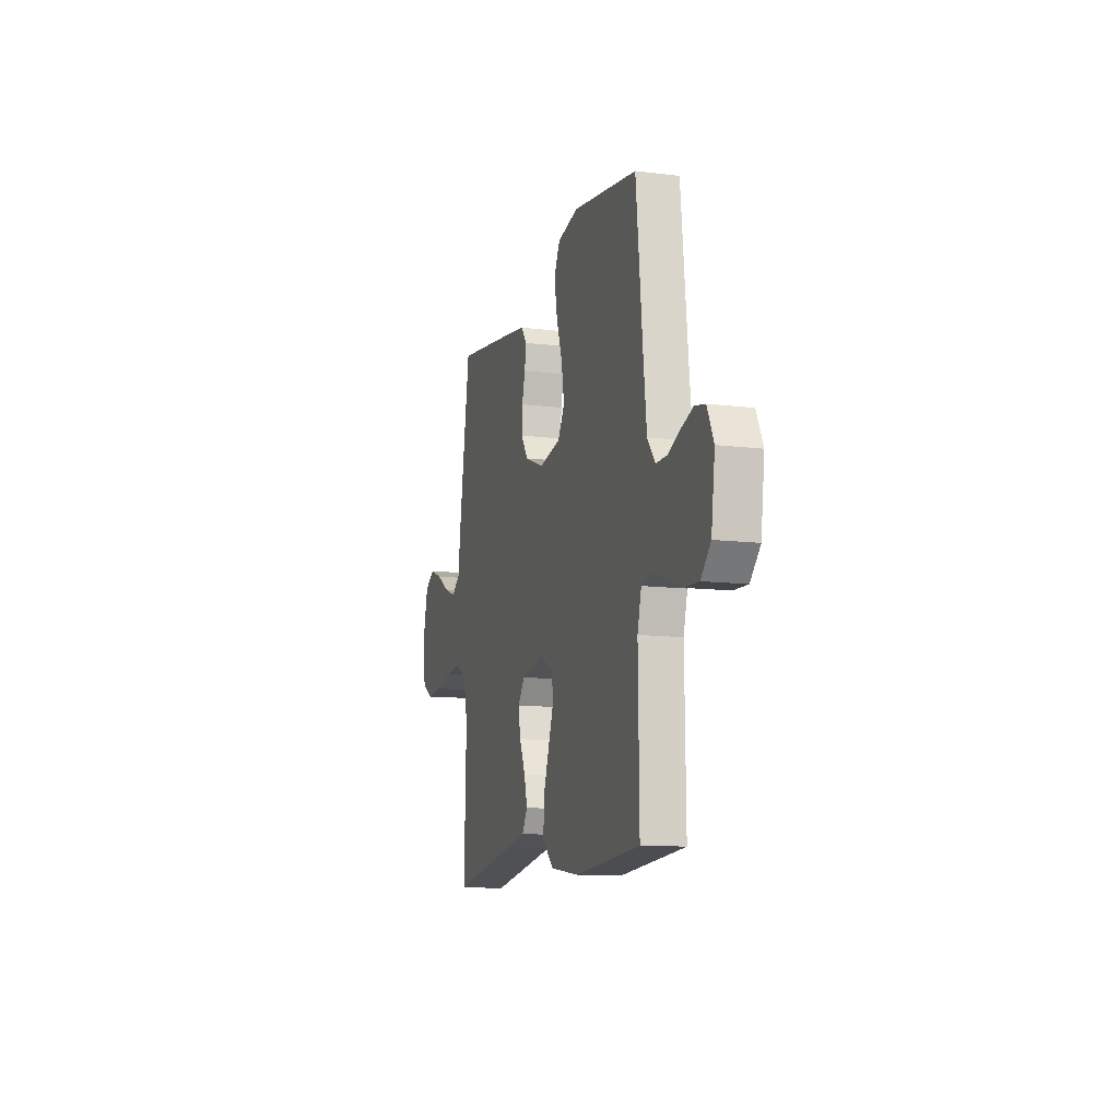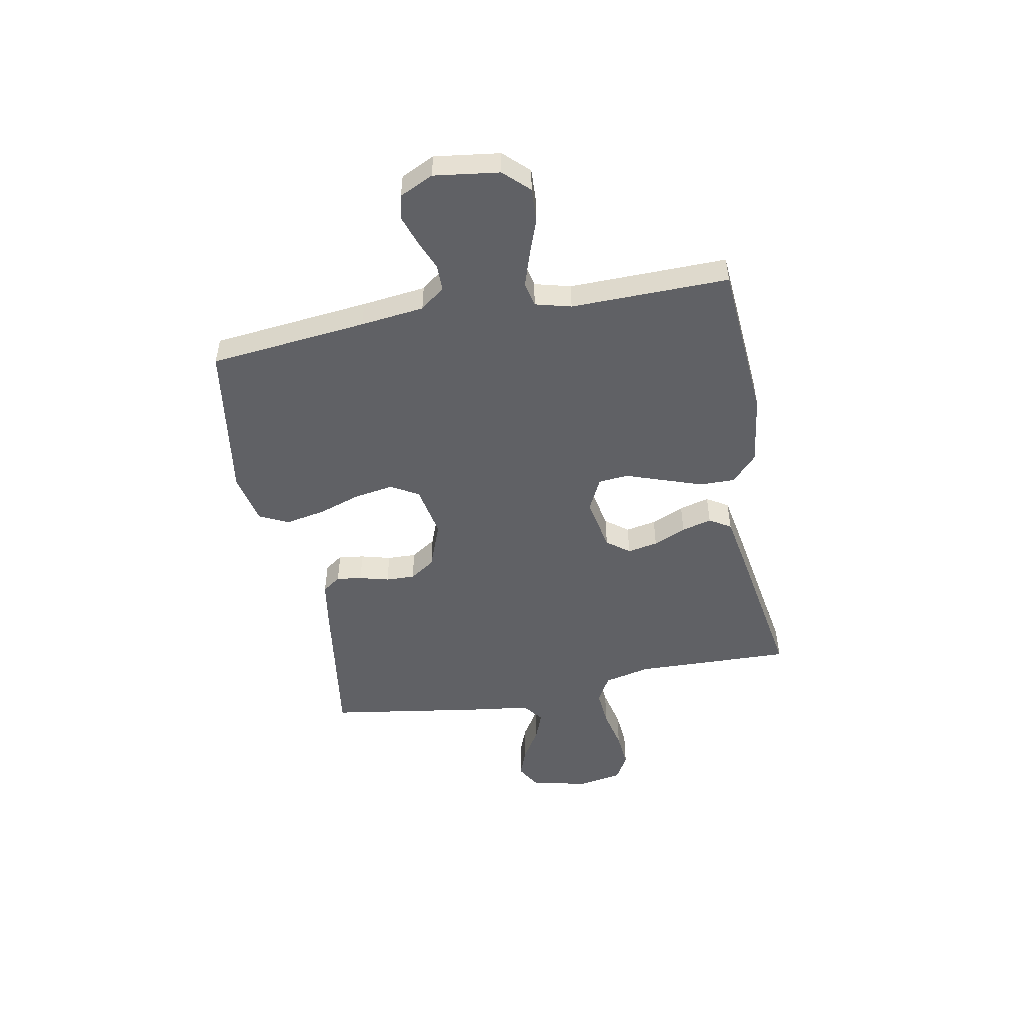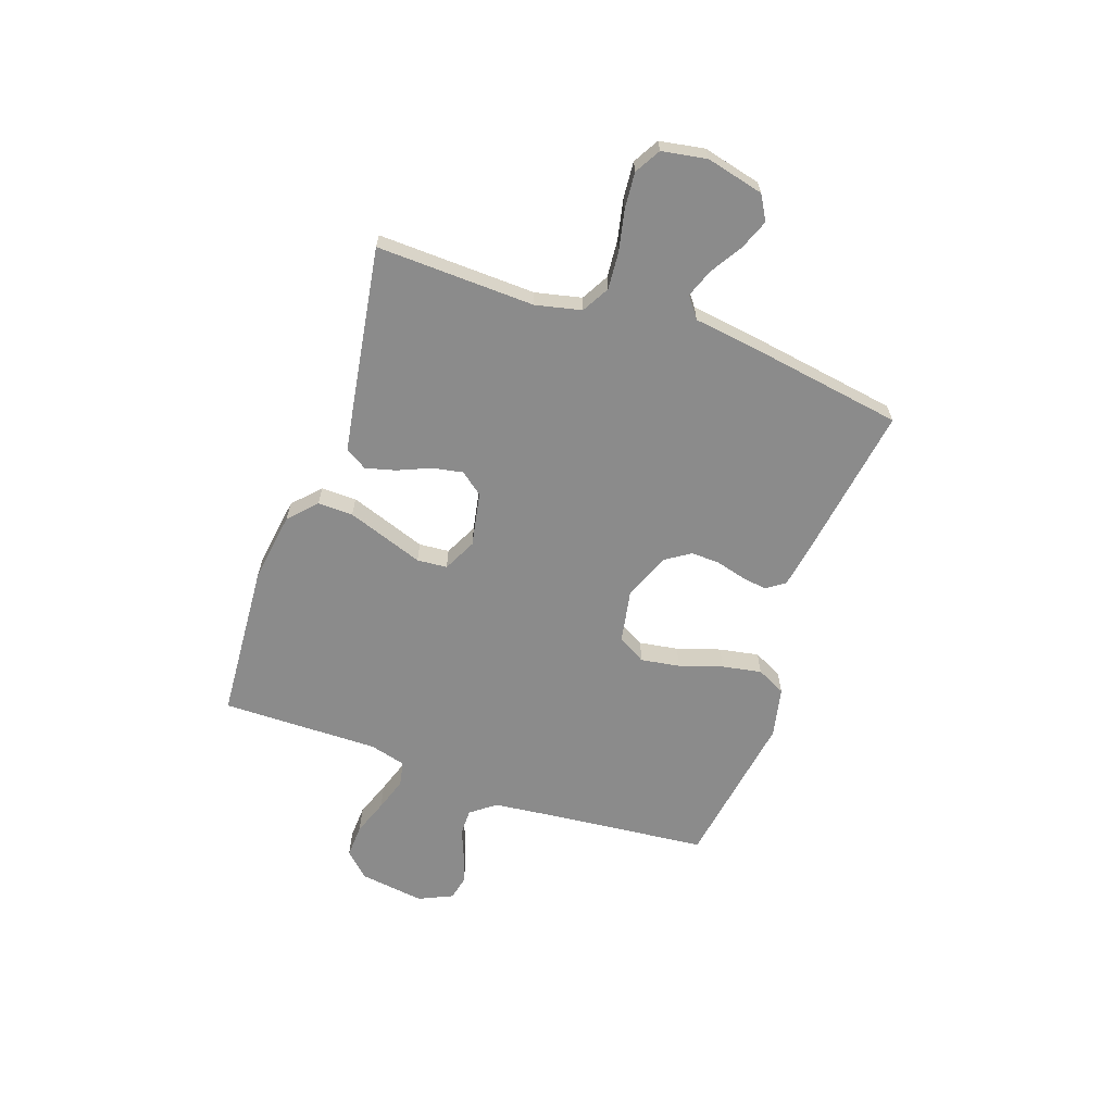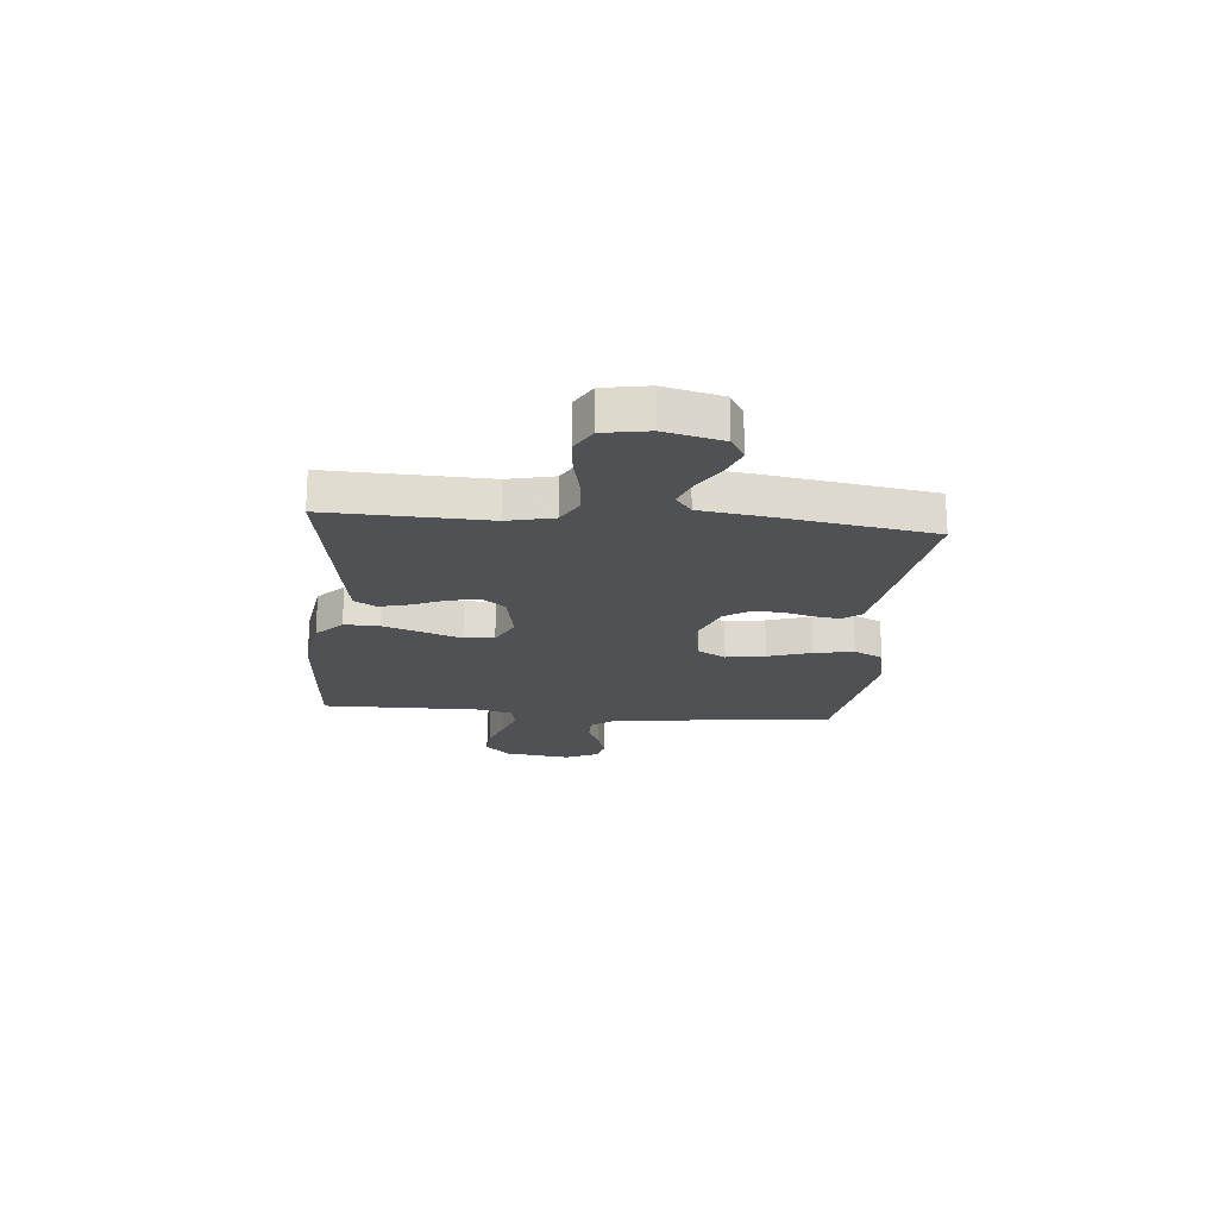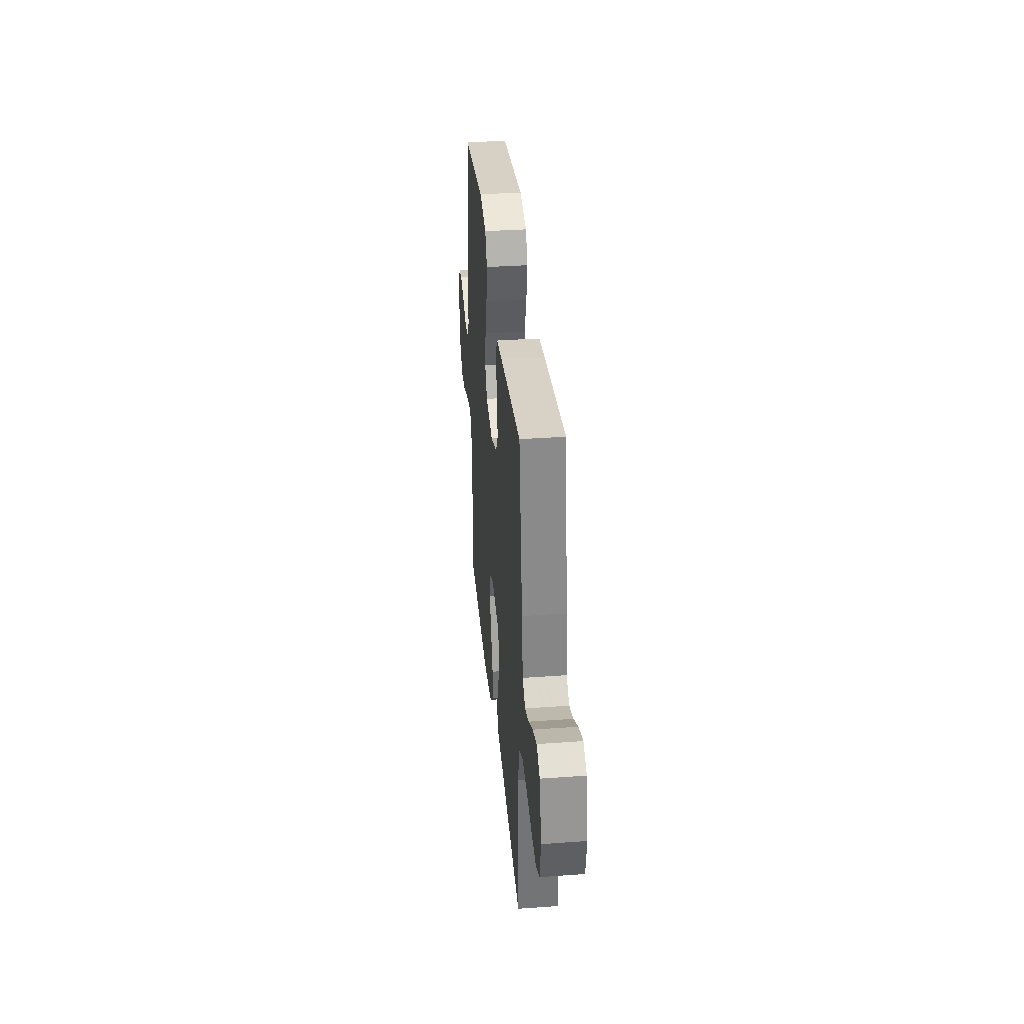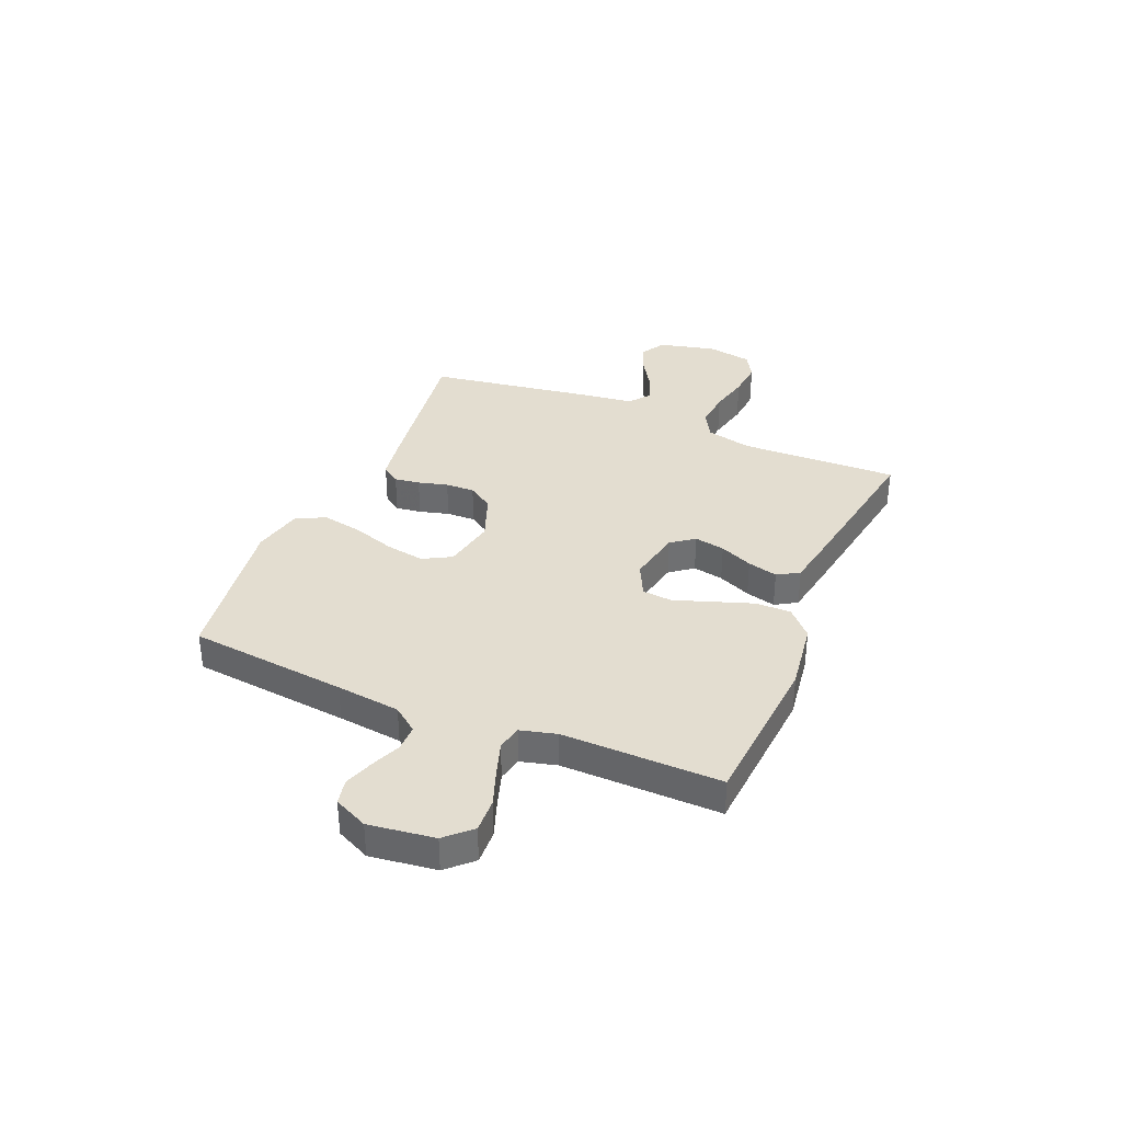
<metadata>
{"format":"obj","ext":"obj","renderer":"f3d","projection":"perspective","resolution":1024,"background":"white","views":[{"elev":-11.6,"azim":73.4,"up":"+Z"},{"elev":-49.9,"azim":100.8,"up":"+Y"},{"elev":-63.8,"azim":-109.4,"up":"+Y"},{"elev":-19.9,"azim":-95.4,"up":"+Y"},{"elev":35.9,"azim":-95.4,"up":"+Z"},{"elev":35.5,"azim":113.0,"up":"+Y"}]}
</metadata>
<code>
v -0.5 0.07 -0.5
v -0.491 0.07 -0.2
v -0.511 0.07 -0.113
v -0.563 0.07 -0.084
v -0.634 0.07 -0.09
v -0.711 0.07 -0.107
v -0.78 0.07 -0.113
v -0.829 0.07 -0.085
v -0.844 0.07 0
v -0.818 0.07 0.109
v -0.772 0.07 0.136
v -0.715 0.07 0.114
v -0.655 0.07 0.077
v -0.601 0.07 0.057
v -0.562 0.07 0.087
v -0.547 0.07 0.2
v -0.5 0.07 0.5
v -0.2 0.07 0.456
v -0.122 0.07 0.443
v -0.097 0.07 0.408
v -0.104 0.07 0.36
v -0.119 0.07 0.304
v -0.121 0.07 0.249
v -0.089 0.07 0.201
v 0 0.07 0.167
v 0.1 0.07 0.186
v 0.13 0.07 0.239
v 0.118 0.07 0.313
v 0.091 0.07 0.395
v 0.077 0.07 0.47
v 0.104 0.07 0.525
v 0.2 0.07 0.546
v 0.5 0.07 0.5
v 0.531 0.07 0.2
v 0.545 0.07 0.079
v 0.581 0.07 0.032
v 0.631 0.07 0.032
v 0.687 0.07 0.055
v 0.743 0.07 0.074
v 0.79 0.07 0.064
v 0.82 0.07 0
v 0.803 0.07 -0.124
v 0.758 0.07 -0.171
v 0.694 0.07 -0.168
v 0.625 0.07 -0.143
v 0.561 0.07 -0.122
v 0.514 0.07 -0.132
v 0.496 0.07 -0.2
v 0.5 0.07 -0.5
v 0.2 0.07 -0.522
v 0.067 0.07 -0.503
v 0.016 0.07 -0.455
v 0.017 0.07 -0.388
v 0.043 0.07 -0.313
v 0.068 0.07 -0.242
v 0.063 0.07 -0.185
v 0 0.07 -0.154
v -0.103 0.07 -0.174
v -0.136 0.07 -0.217
v -0.125 0.07 -0.275
v -0.098 0.07 -0.337
v -0.083 0.07 -0.394
v -0.108 0.07 -0.435
v -0.2 0.07 -0.451
v -0.5 0 -0.5
v -0.491 0 -0.2
v -0.511 0 -0.113
v -0.563 0 -0.084
v -0.634 0 -0.09
v -0.711 0 -0.107
v -0.78 0 -0.113
v -0.829 0 -0.085
v -0.844 0 0
v -0.818 0 0.109
v -0.772 0 0.136
v -0.715 0 0.114
v -0.655 0 0.077
v -0.601 0 0.057
v -0.562 0 0.087
v -0.547 0 0.2
v -0.5 0 0.5
v -0.2 0 0.456
v -0.122 0 0.443
v -0.097 0 0.408
v -0.104 0 0.36
v -0.119 0 0.304
v -0.121 0 0.249
v -0.089 0 0.201
v 0 0 0.167
v 0.1 0 0.186
v 0.13 0 0.239
v 0.118 0 0.313
v 0.091 0 0.395
v 0.077 0 0.47
v 0.104 0 0.525
v 0.2 0 0.546
v 0.5 0 0.5
v 0.531 0 0.2
v 0.545 0 0.079
v 0.581 0 0.032
v 0.631 0 0.032
v 0.687 0 0.055
v 0.743 0 0.074
v 0.79 0 0.064
v 0.82 0 0
v 0.803 0 -0.124
v 0.758 0 -0.171
v 0.694 0 -0.168
v 0.625 0 -0.143
v 0.561 0 -0.122
v 0.514 0 -0.132
v 0.496 0 -0.2
v 0.5 0 -0.5
v 0.2 0 -0.522
v 0.067 0 -0.503
v 0.016 0 -0.455
v 0.017 0 -0.388
v 0.043 0 -0.313
v 0.068 0 -0.242
v 0.063 0 -0.185
v 0 0 -0.154
v -0.103 0 -0.174
v -0.136 0 -0.217
v -0.125 0 -0.275
v -0.098 0 -0.337
v -0.083 0 -0.394
v -0.108 0 -0.435
v -0.2 0 -0.451
f 64 1 2
f 63 64 2
f 62 63 2
f 61 62 2
f 60 61 2
f 59 60 2 3
f 58 59 3 4
f 57 58 4
f 53 54 55
f 52 53 55
f 51 52 55
f 50 51 55
f 49 50 55
f 48 49 55
f 47 48 55 56
f 46 47 56 57
f 43 44 45
f 42 43 45
f 41 42 45
f 40 41 45
f 39 40 45
f 38 39 45
f 37 38 45
f 36 37 45 46
f 46 57 4
f 36 46 4
f 35 36 4
f 32 33 34
f 31 32 34
f 30 31 34
f 29 30 34
f 28 29 34
f 27 28 34 35
f 20 21 22
f 19 20 22
f 18 19 22
f 17 18 22
f 16 17 22
f 15 16 22
f 14 15 22 23
f 11 12 13
f 10 11 13
f 9 10 13
f 8 9 13
f 7 8 13
f 6 7 13
f 5 6 13
f 5 13 14
f 14 23 24
f 5 14 24
f 4 5 24
f 26 27 35
f 25 26 35 4
f 4 24 25
f 66 65 128
f 66 128 127
f 66 127 126
f 66 126 125
f 66 125 124
f 67 66 124 123
f 68 67 123 122
f 68 122 121
f 119 118 117
f 119 117 116
f 119 116 115
f 119 115 114
f 119 114 113
f 119 113 112
f 120 119 112 111
f 121 120 111 110
f 109 108 107
f 109 107 106
f 109 106 105
f 109 105 104
f 109 104 103
f 109 103 102
f 109 102 101
f 110 109 101 100
f 68 121 110
f 68 110 100
f 68 100 99
f 98 97 96
f 98 96 95
f 98 95 94
f 98 94 93
f 98 93 92
f 99 98 92 91
f 86 85 84
f 86 84 83
f 86 83 82
f 86 82 81
f 86 81 80
f 86 80 79
f 87 86 79 78
f 77 76 75
f 77 75 74
f 77 74 73
f 77 73 72
f 77 72 71
f 77 71 70
f 77 70 69
f 78 77 69
f 88 87 78
f 88 78 69
f 88 69 68
f 99 91 90
f 68 99 90 89
f 89 88 68
f 1 65 66 2
f 2 66 67 3
f 3 67 68 4
f 4 68 69 5
f 5 69 70 6
f 6 70 71 7
f 7 71 72 8
f 8 72 73 9
f 9 73 74 10
f 10 74 75 11
f 11 75 76 12
f 12 76 77 13
f 13 77 78 14
f 14 78 79 15
f 15 79 80 16
f 16 80 81 17
f 17 81 82 18
f 18 82 83 19
f 19 83 84 20
f 20 84 85 21
f 21 85 86 22
f 22 86 87 23
f 23 87 88 24
f 24 88 89 25
f 25 89 90 26
f 26 90 91 27
f 27 91 92 28
f 28 92 93 29
f 29 93 94 30
f 30 94 95 31
f 31 95 96 32
f 32 96 97 33
f 33 97 98 34
f 34 98 99 35
f 35 99 100 36
f 36 100 101 37
f 37 101 102 38
f 38 102 103 39
f 39 103 104 40
f 40 104 105 41
f 41 105 106 42
f 42 106 107 43
f 43 107 108 44
f 44 108 109 45
f 45 109 110 46
f 46 110 111 47
f 47 111 112 48
f 48 112 113 49
f 49 113 114 50
f 50 114 115 51
f 51 115 116 52
f 52 116 117 53
f 53 117 118 54
f 54 118 119 55
f 55 119 120 56
f 56 120 121 57
f 57 121 122 58
f 58 122 123 59
f 59 123 124 60
f 60 124 125 61
f 61 125 126 62
f 62 126 127 63
f 63 127 128 64
f 64 128 65 1

</code>
